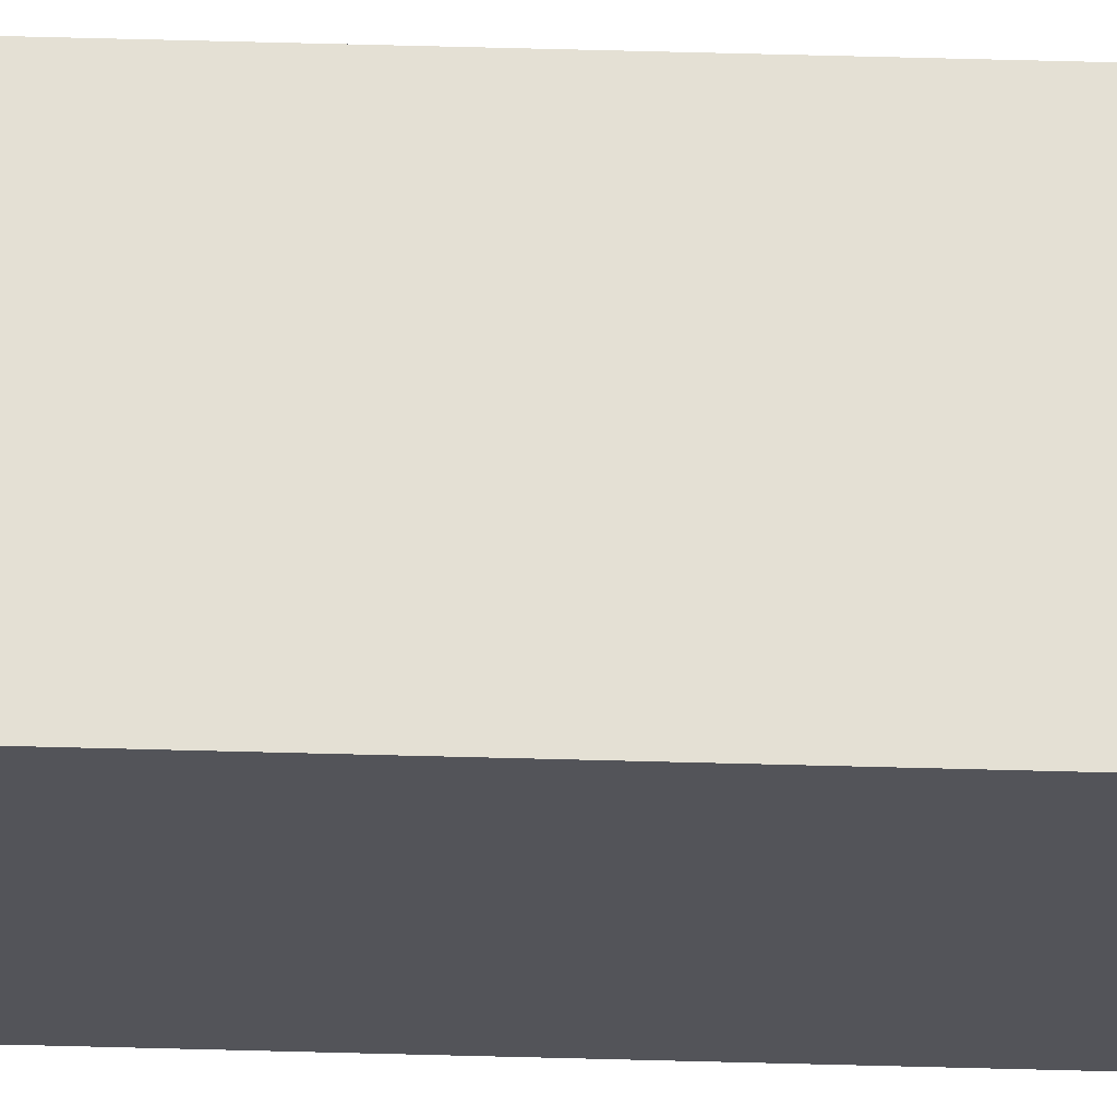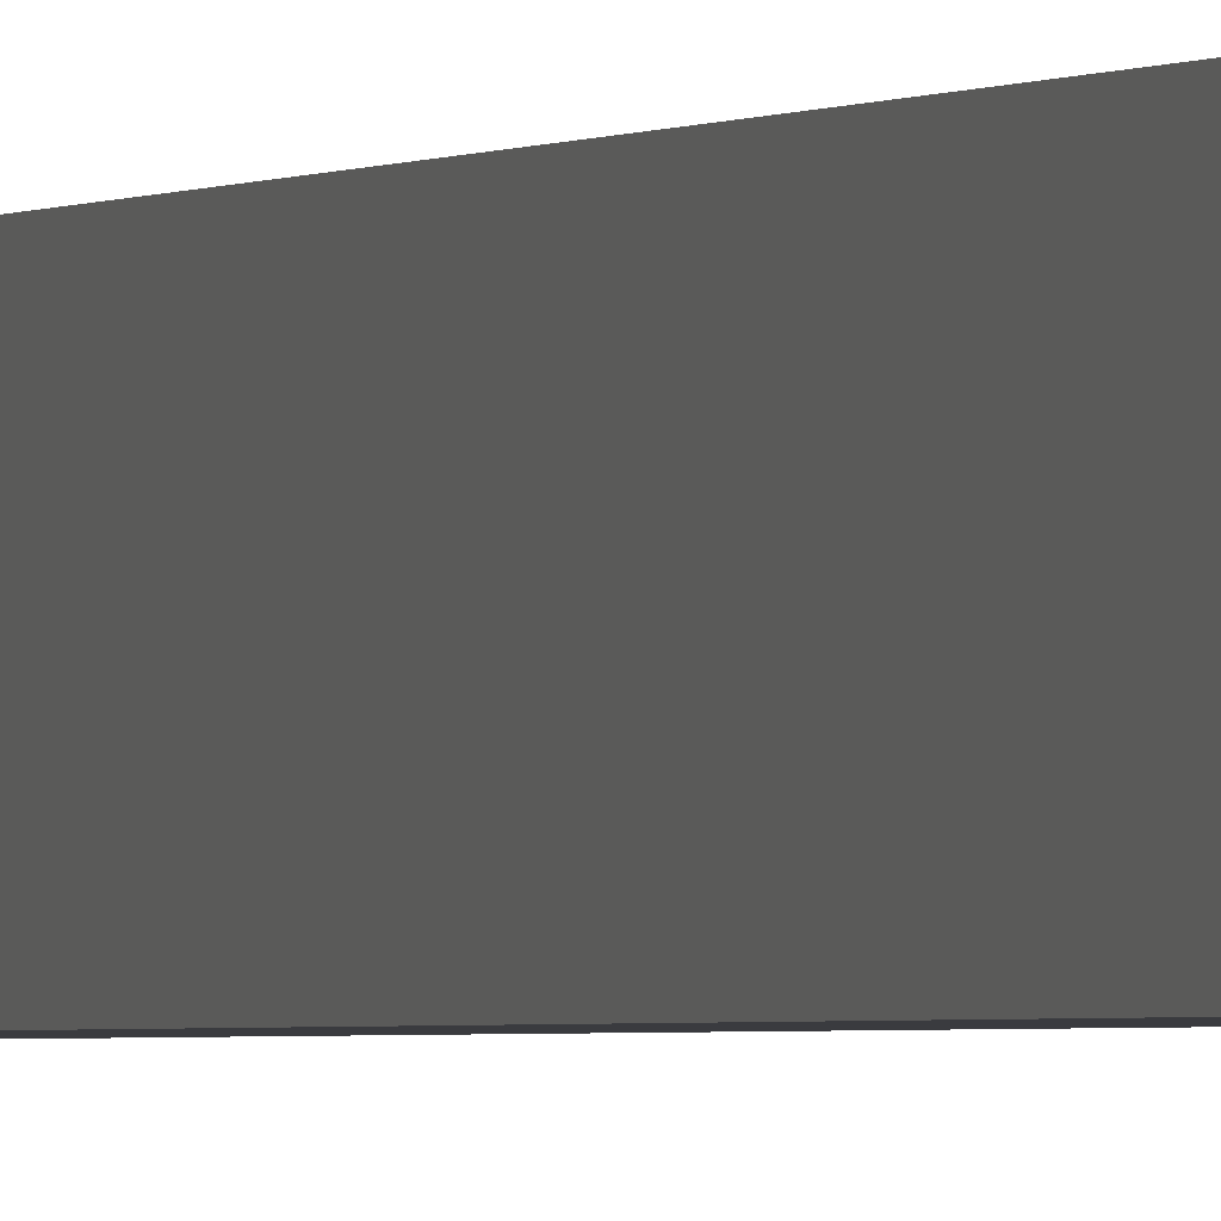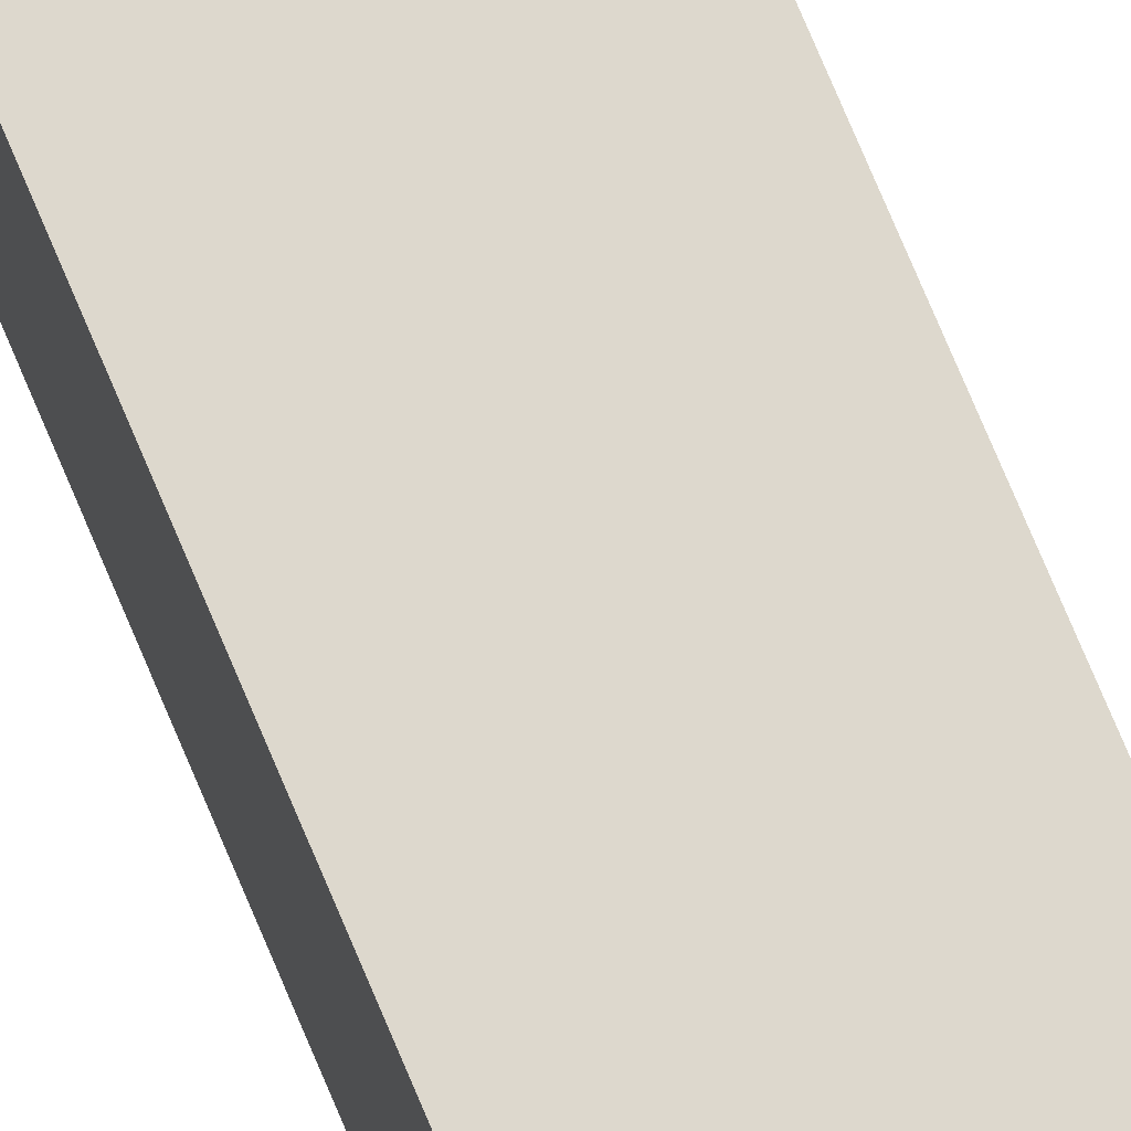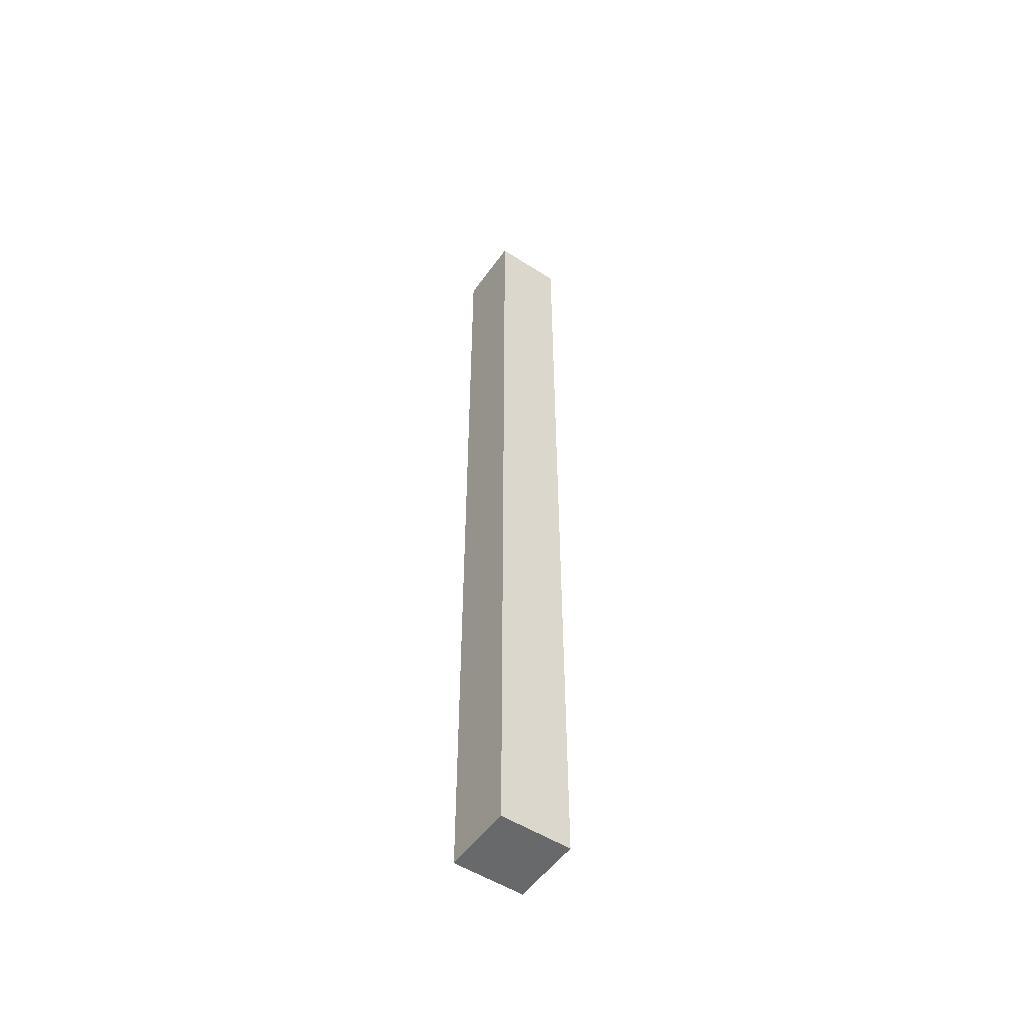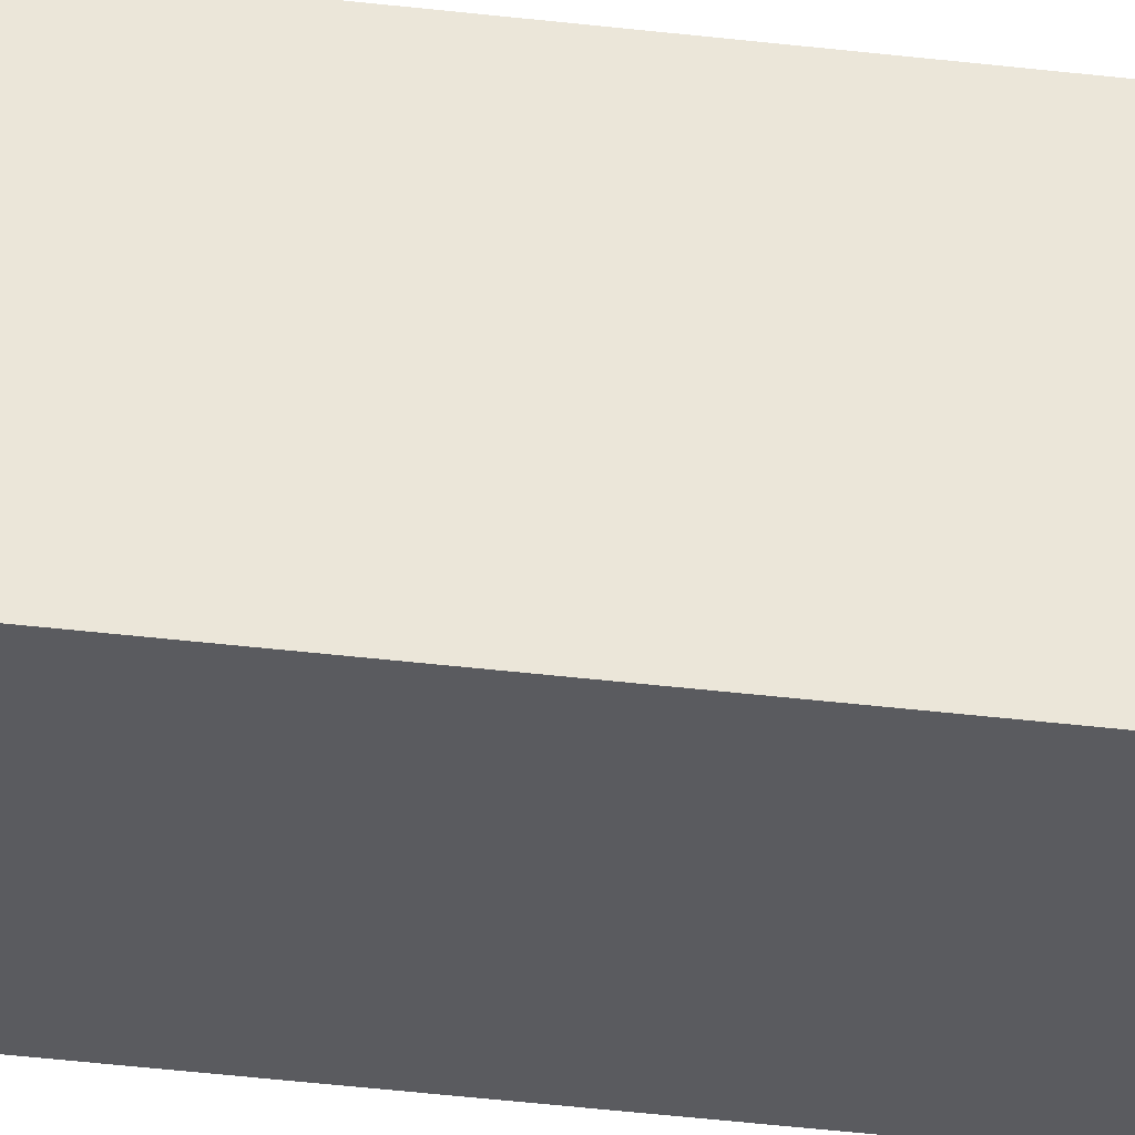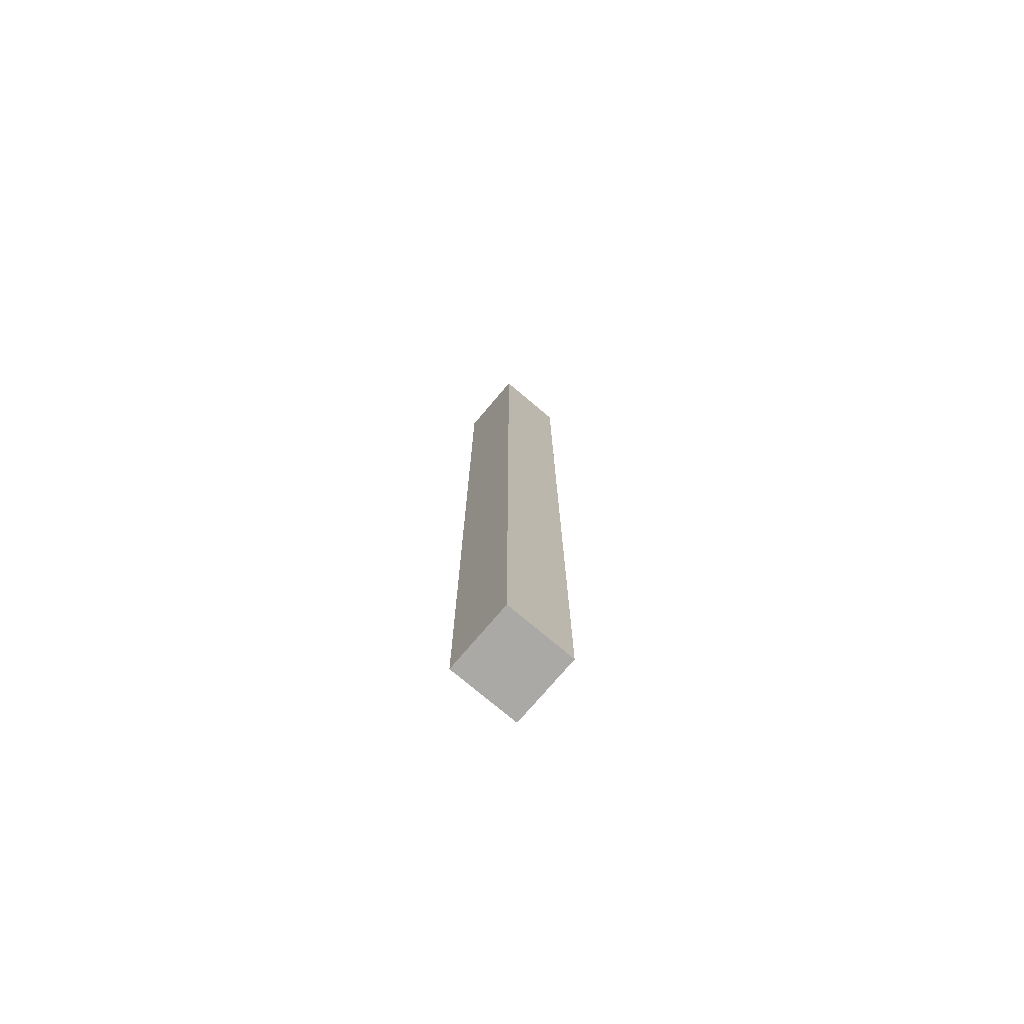
<metadata>
{"format":"obj","ext":"obj","renderer":"f3d","projection":"perspective","resolution":1024,"background":"white","views":[{"elev":66.2,"azim":91.5,"up":"+Z"},{"elev":-1.3,"azim":-19.0,"up":"+Z"},{"elev":72.3,"azim":157.5,"up":"+Z"},{"elev":-52.6,"azim":-124.6,"up":"+Y"},{"elev":-33.5,"azim":80.2,"up":"+Z"},{"elev":-75.3,"azim":139.7,"up":"+Y"}]}
</metadata>
<code>
v 2.058 1.255 -0.3701
v 2.038 1.255 -0.3701
v 2.038 1.255 -0.3901
v 2.058 1.255 -0.3901
v 2.038 1.525 -0.3901
v 2.038 1.525 -0.3701
v 2.058 1.525 -0.3701
v 2.058 1.525 -0.3901
v 2.038 1.255 -0.3901
v 2.038 1.525 -0.3901
v 2.058 1.525 -0.3901
v 2.058 1.255 -0.3901
v 2.058 1.525 -0.3701
v 2.038 1.525 -0.3701
v 2.038 1.255 -0.3701
v 2.058 1.255 -0.3701
v 2.058 1.525 -0.3901
v 2.058 1.525 -0.3701
v 2.058 1.255 -0.3701
v 2.058 1.255 -0.3901
v 2.038 1.255 -0.3701
v 2.038 1.525 -0.3701
v 2.038 1.525 -0.3901
v 2.038 1.255 -0.3901
f 1 2 3
f 1 3 4
f 5 6 7
f 5 7 8
f 9 10 11
f 9 11 12
f 13 14 15
f 13 15 16
f 17 18 19
f 17 19 20
f 21 22 23
f 21 23 24

</code>
